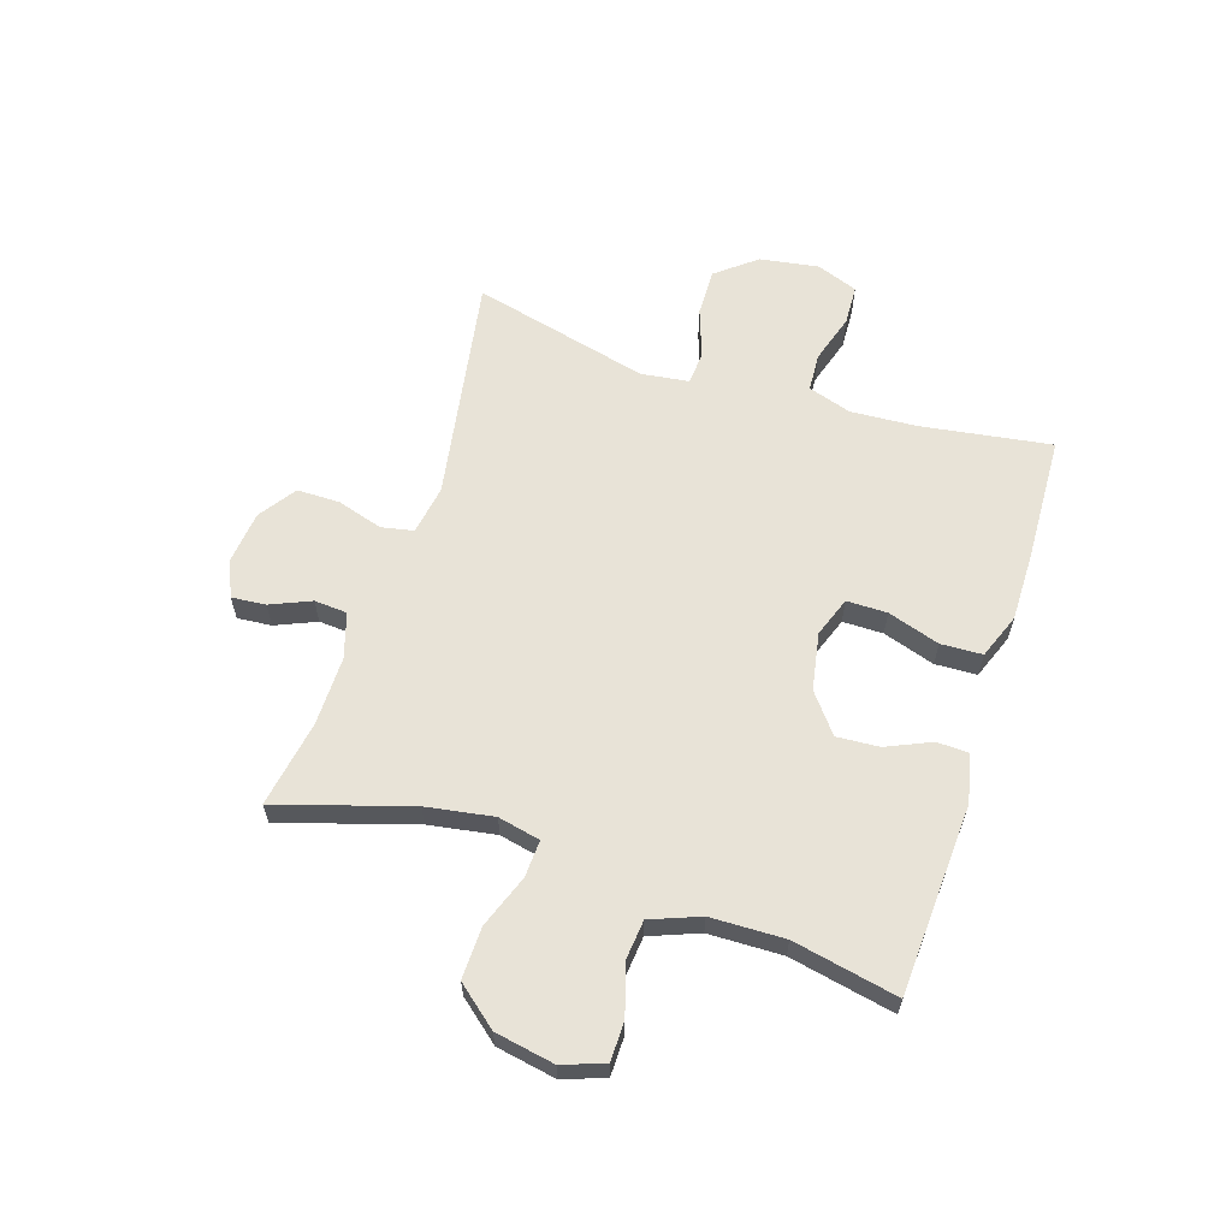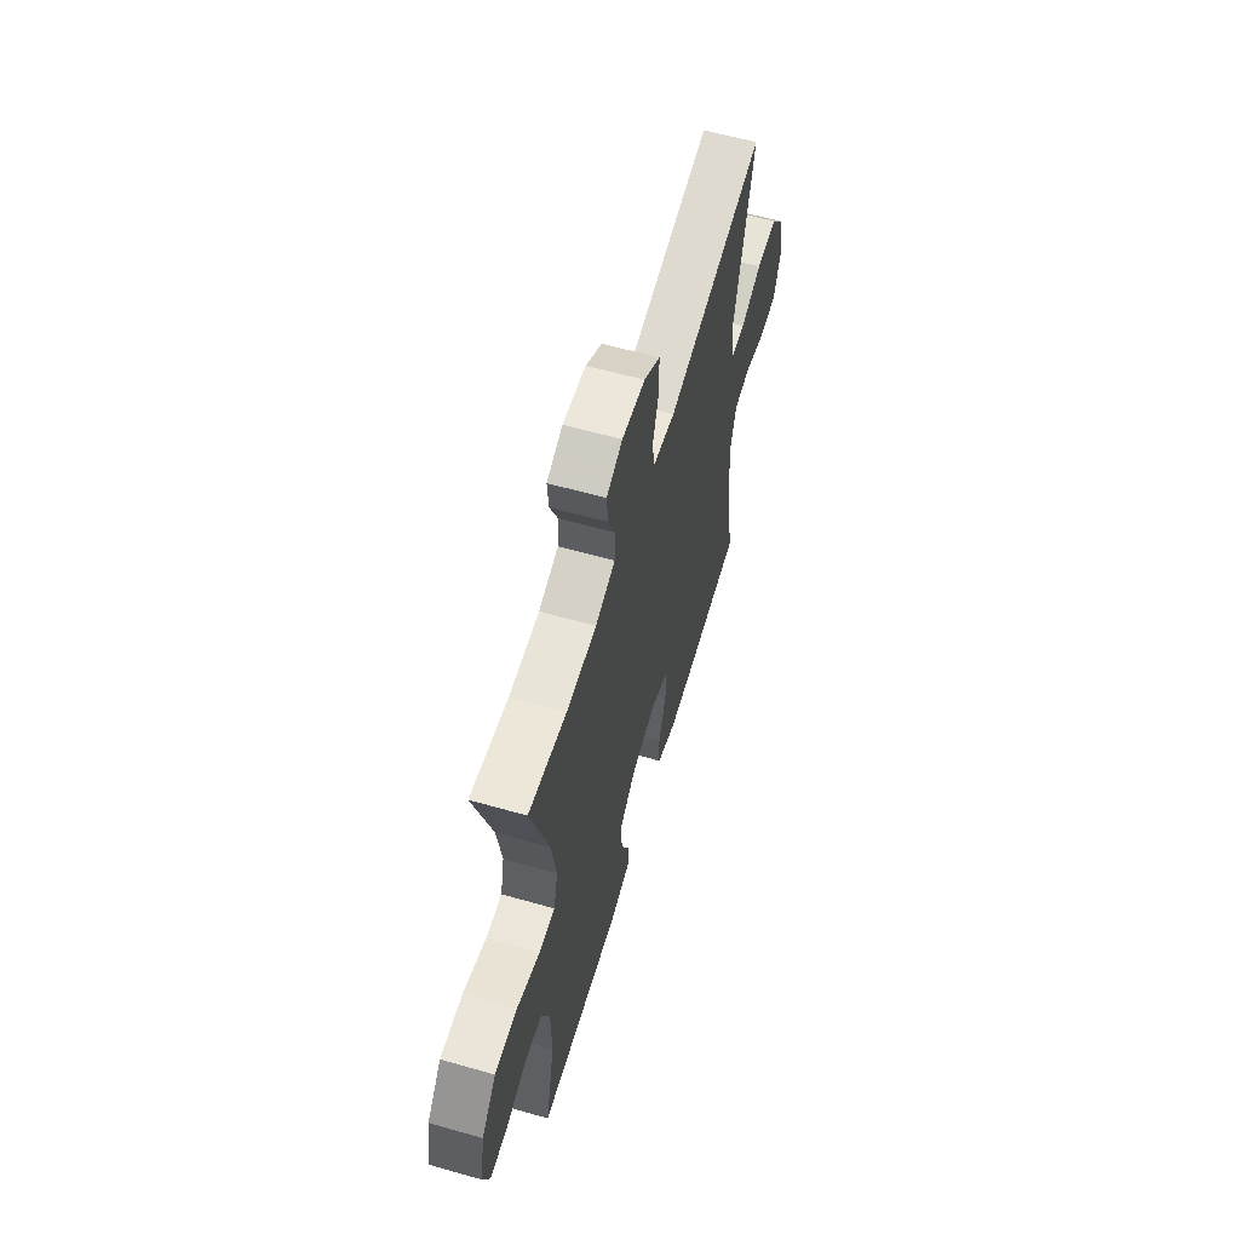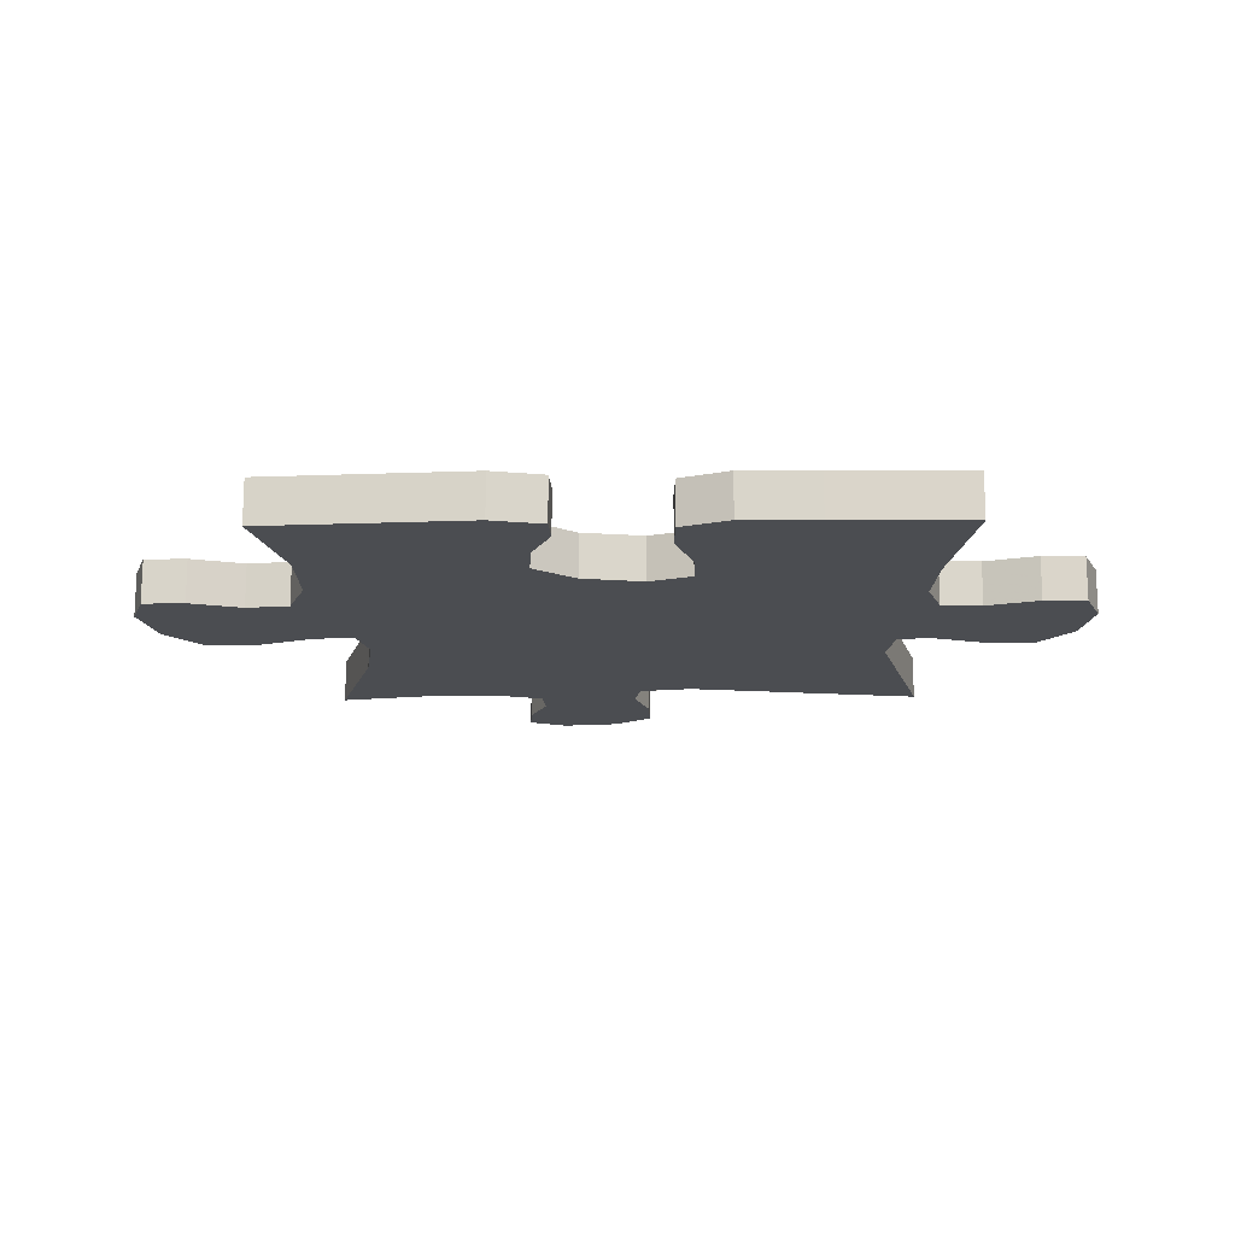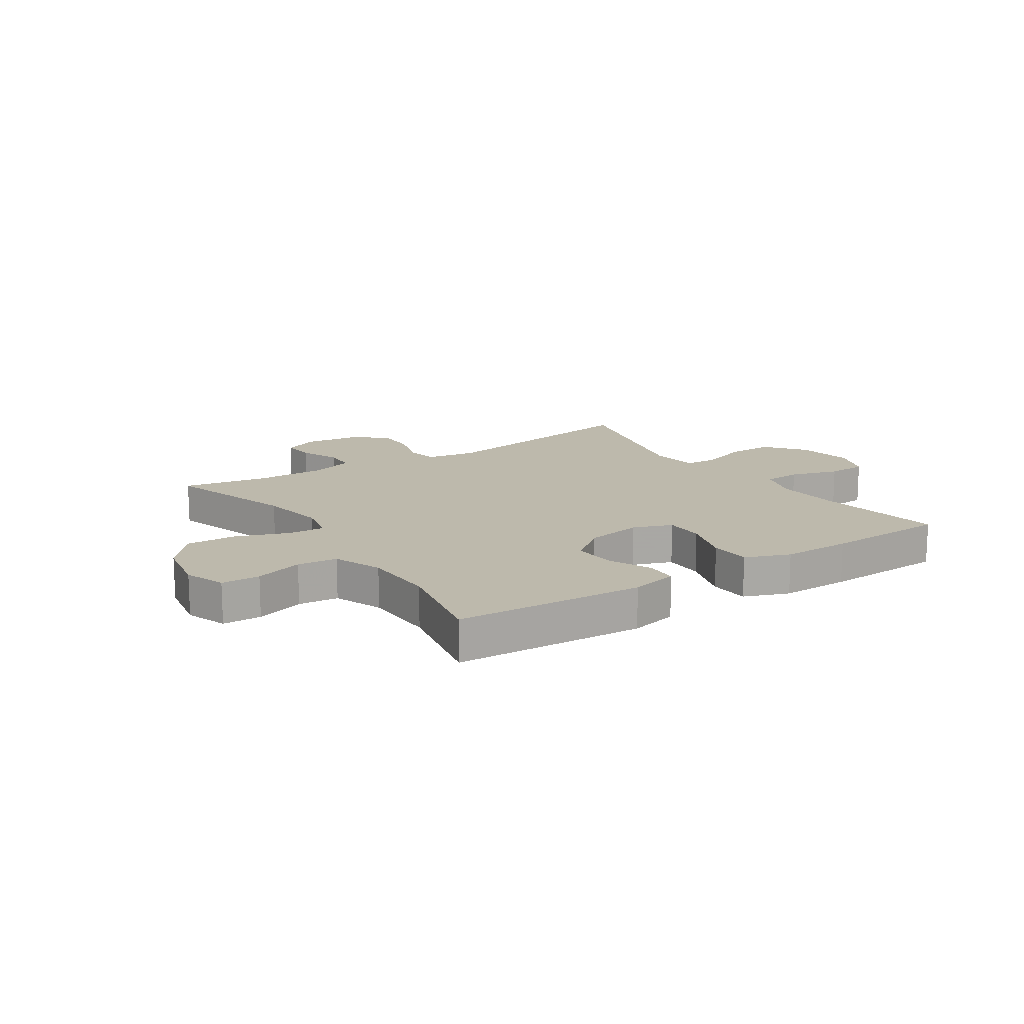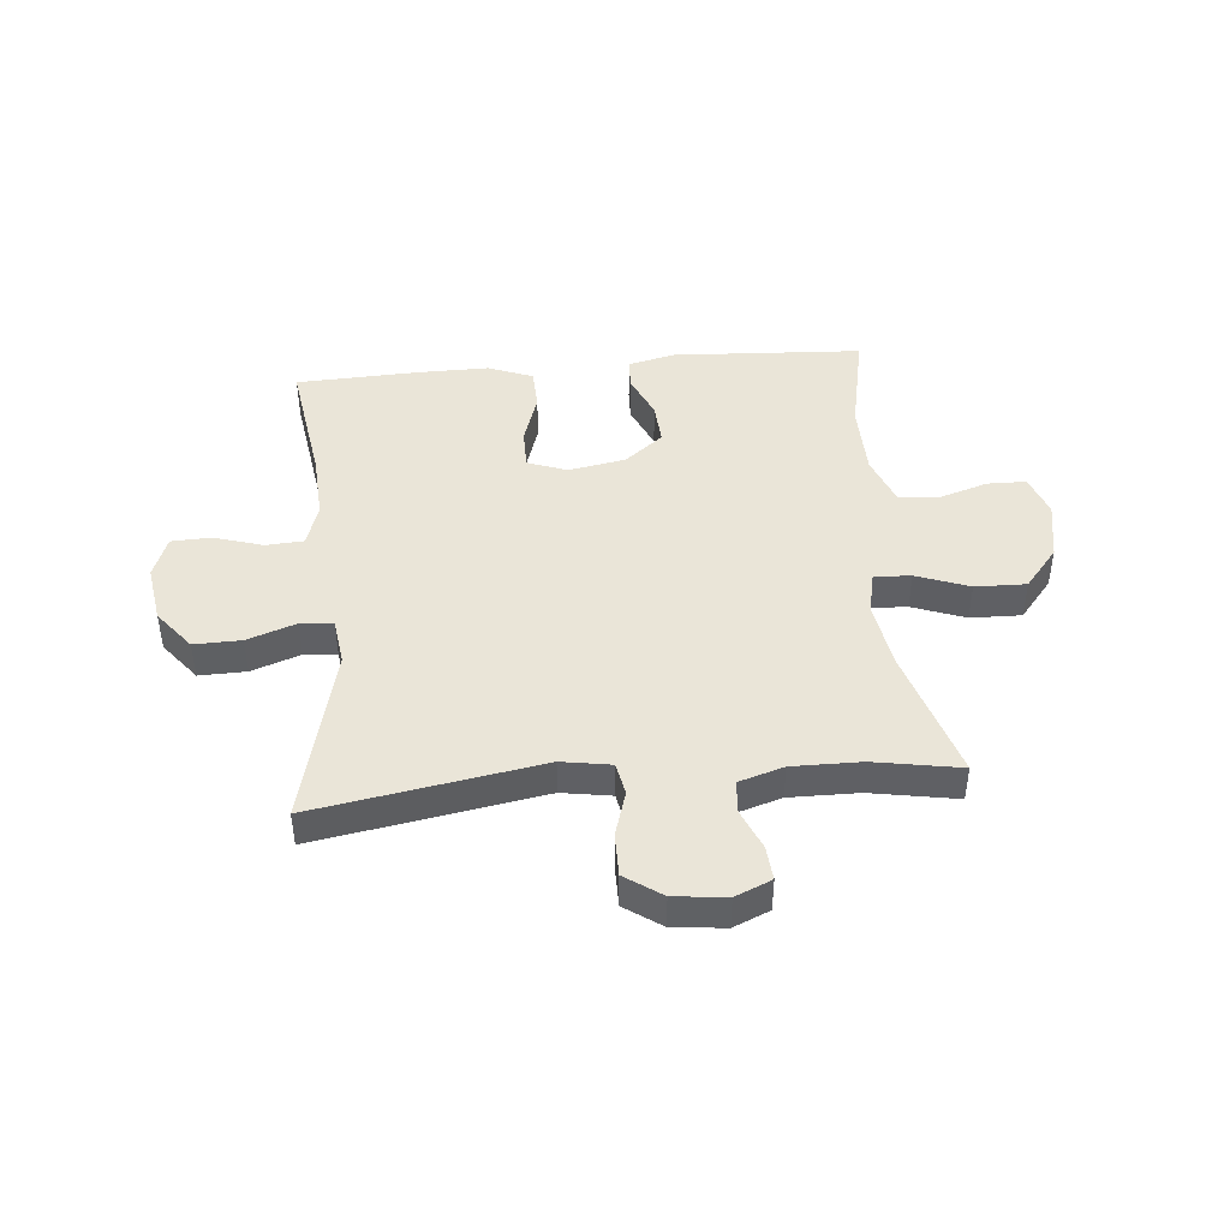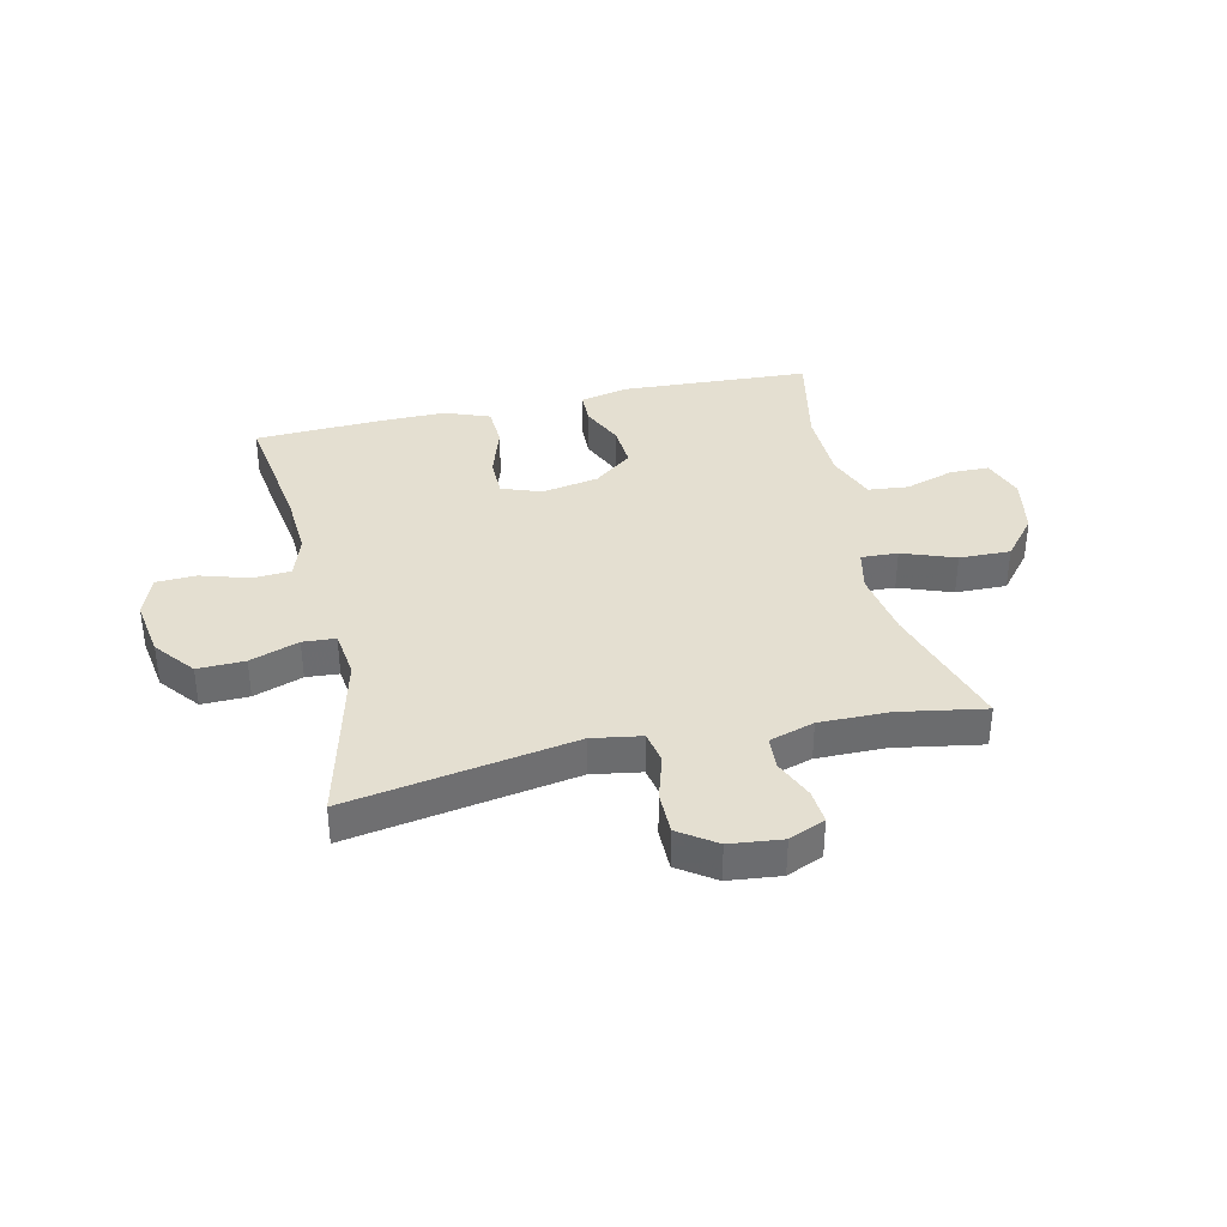
<metadata>
{"format":"obj","ext":"obj","renderer":"f3d","projection":"perspective","resolution":1024,"background":"white","views":[{"elev":61.7,"azim":107.9,"up":"+Y"},{"elev":60.4,"azim":106.2,"up":"+Z"},{"elev":-15.6,"azim":-178.5,"up":"+Y"},{"elev":15.0,"azim":146.6,"up":"+Y"},{"elev":44.5,"azim":-5.1,"up":"+Y"},{"elev":36.7,"azim":-12.8,"up":"+Y"}]}
</metadata>
<code>
v -0.5 0.07 0.5
v -0.108 0.07 0.433
v -0.022 0.07 0.447
v -0.011 0.07 0.503
v -0.035 0.07 0.582
v -0.035 0.07 0.656
v 0.029 0.07 0.7
v 0.12 0.07 0.71
v 0.183 0.07 0.683
v 0.178 0.07 0.624
v 0.148 0.07 0.554
v 0.152 0.07 0.497
v 0.23 0.07 0.473
v 0.35 0.07 0.474
v 0.5 0.07 0.5
v 0.429 0.07 0.27
v 0.41 0.07 0.154
v 0.426 0.07 0.081
v 0.49 0.07 0.084
v 0.582 0.07 0.118
v 0.671 0.07 0.12
v 0.729 0.07 0.05
v 0.748 0.07 -0.053
v 0.722 0.07 -0.125
v 0.654 0.07 -0.126
v 0.569 0.07 -0.099
v 0.499 0.07 -0.106
v 0.466 0.07 -0.191
v 0.463 0.07 -0.319
v 0.5 0.07 -0.5
v 0.17 0.07 -0.518
v 0.087 0.07 -0.499
v 0.085 0.07 -0.444
v 0.119 0.07 -0.368
v 0.124 0.07 -0.294
v 0.057 0.07 -0.241
v -0.042 0.07 -0.223
v -0.111 0.07 -0.248
v -0.111 0.07 -0.318
v -0.082 0.07 -0.408
v -0.085 0.07 -0.48
v -0.163 0.07 -0.51
v -0.284 0.07 -0.509
v -0.5 0.07 -0.5
v -0.466 0.07 -0.275
v -0.459 0.07 -0.16
v -0.483 0.07 -0.085
v -0.549 0.07 -0.081
v -0.634 0.07 -0.107
v -0.703 0.07 -0.104
v -0.73 0.07 -0.032
v -0.714 0.07 0.069
v -0.659 0.07 0.138
v -0.577 0.07 0.136
v -0.492 0.07 0.106
v -0.435 0.07 0.11
v -0.424 0.07 0.193
v -0.5 0 0.5
v -0.108 0 0.433
v -0.022 0 0.447
v -0.011 0 0.503
v -0.035 0 0.582
v -0.035 0 0.656
v 0.029 0 0.7
v 0.12 0 0.71
v 0.183 0 0.683
v 0.178 0 0.624
v 0.148 0 0.554
v 0.152 0 0.497
v 0.23 0 0.473
v 0.35 0 0.474
v 0.5 0 0.5
v 0.429 0 0.27
v 0.41 0 0.154
v 0.426 0 0.081
v 0.49 0 0.084
v 0.582 0 0.118
v 0.671 0 0.12
v 0.729 0 0.05
v 0.748 0 -0.053
v 0.722 0 -0.125
v 0.654 0 -0.126
v 0.569 0 -0.099
v 0.499 0 -0.106
v 0.466 0 -0.191
v 0.463 0 -0.319
v 0.5 0 -0.5
v 0.17 0 -0.518
v 0.087 0 -0.499
v 0.085 0 -0.444
v 0.119 0 -0.368
v 0.124 0 -0.294
v 0.057 0 -0.241
v -0.042 0 -0.223
v -0.111 0 -0.248
v -0.111 0 -0.318
v -0.082 0 -0.408
v -0.085 0 -0.48
v -0.163 0 -0.51
v -0.284 0 -0.509
v -0.5 0 -0.5
v -0.466 0 -0.275
v -0.459 0 -0.16
v -0.483 0 -0.085
v -0.549 0 -0.081
v -0.634 0 -0.107
v -0.703 0 -0.104
v -0.73 0 -0.032
v -0.714 0 0.069
v -0.659 0 0.138
v -0.577 0 0.136
v -0.492 0 0.106
v -0.435 0 0.11
v -0.424 0 0.193
f 53 54 55
f 52 53 55
f 51 52 55
f 50 51 55
f 49 50 55
f 48 49 55
f 47 48 55 56
f 46 47 56
f 45 46 56 57
f 43 44 45
f 42 43 45
f 41 42 45
f 40 41 45
f 39 40 45
f 38 39 45 57
f 32 33 34
f 31 32 34
f 30 31 34
f 29 30 34
f 28 29 34 35
f 27 28 35 36
f 24 25 26
f 23 24 26
f 22 23 26
f 21 22 26
f 20 21 26
f 19 20 26
f 18 19 26 27
f 14 15 16
f 13 14 16 17
f 12 13 17 18
f 9 10 11
f 8 9 11
f 7 8 11
f 6 7 11
f 5 6 11
f 4 5 11
f 3 4 11 12
f 57 1 2
f 38 57 2
f 37 38 2
f 27 36 37
f 18 27 37
f 12 18 37
f 3 12 37
f 2 3 37
f 112 111 110
f 112 110 109
f 112 109 108
f 112 108 107
f 112 107 106
f 112 106 105
f 113 112 105 104
f 113 104 103
f 114 113 103 102
f 102 101 100
f 102 100 99
f 102 99 98
f 102 98 97
f 102 97 96
f 114 102 96 95
f 91 90 89
f 91 89 88
f 91 88 87
f 91 87 86
f 92 91 86 85
f 93 92 85 84
f 83 82 81
f 83 81 80
f 83 80 79
f 83 79 78
f 83 78 77
f 83 77 76
f 84 83 76 75
f 73 72 71
f 74 73 71 70
f 75 74 70 69
f 68 67 66
f 68 66 65
f 68 65 64
f 68 64 63
f 68 63 62
f 68 62 61
f 69 68 61 60
f 59 58 114
f 59 114 95
f 59 95 94
f 94 93 84
f 94 84 75
f 94 75 69
f 94 69 60
f 94 60 59
f 1 58 59 2
f 2 59 60 3
f 3 60 61 4
f 4 61 62 5
f 5 62 63 6
f 6 63 64 7
f 7 64 65 8
f 8 65 66 9
f 9 66 67 10
f 10 67 68 11
f 11 68 69 12
f 12 69 70 13
f 13 70 71 14
f 14 71 72 15
f 15 72 73 16
f 16 73 74 17
f 17 74 75 18
f 18 75 76 19
f 19 76 77 20
f 20 77 78 21
f 21 78 79 22
f 22 79 80 23
f 23 80 81 24
f 24 81 82 25
f 25 82 83 26
f 26 83 84 27
f 27 84 85 28
f 28 85 86 29
f 29 86 87 30
f 30 87 88 31
f 31 88 89 32
f 32 89 90 33
f 33 90 91 34
f 34 91 92 35
f 35 92 93 36
f 36 93 94 37
f 37 94 95 38
f 38 95 96 39
f 39 96 97 40
f 40 97 98 41
f 41 98 99 42
f 42 99 100 43
f 43 100 101 44
f 44 101 102 45
f 45 102 103 46
f 46 103 104 47
f 47 104 105 48
f 48 105 106 49
f 49 106 107 50
f 50 107 108 51
f 51 108 109 52
f 52 109 110 53
f 53 110 111 54
f 54 111 112 55
f 55 112 113 56
f 56 113 114 57
f 57 114 58 1

</code>
